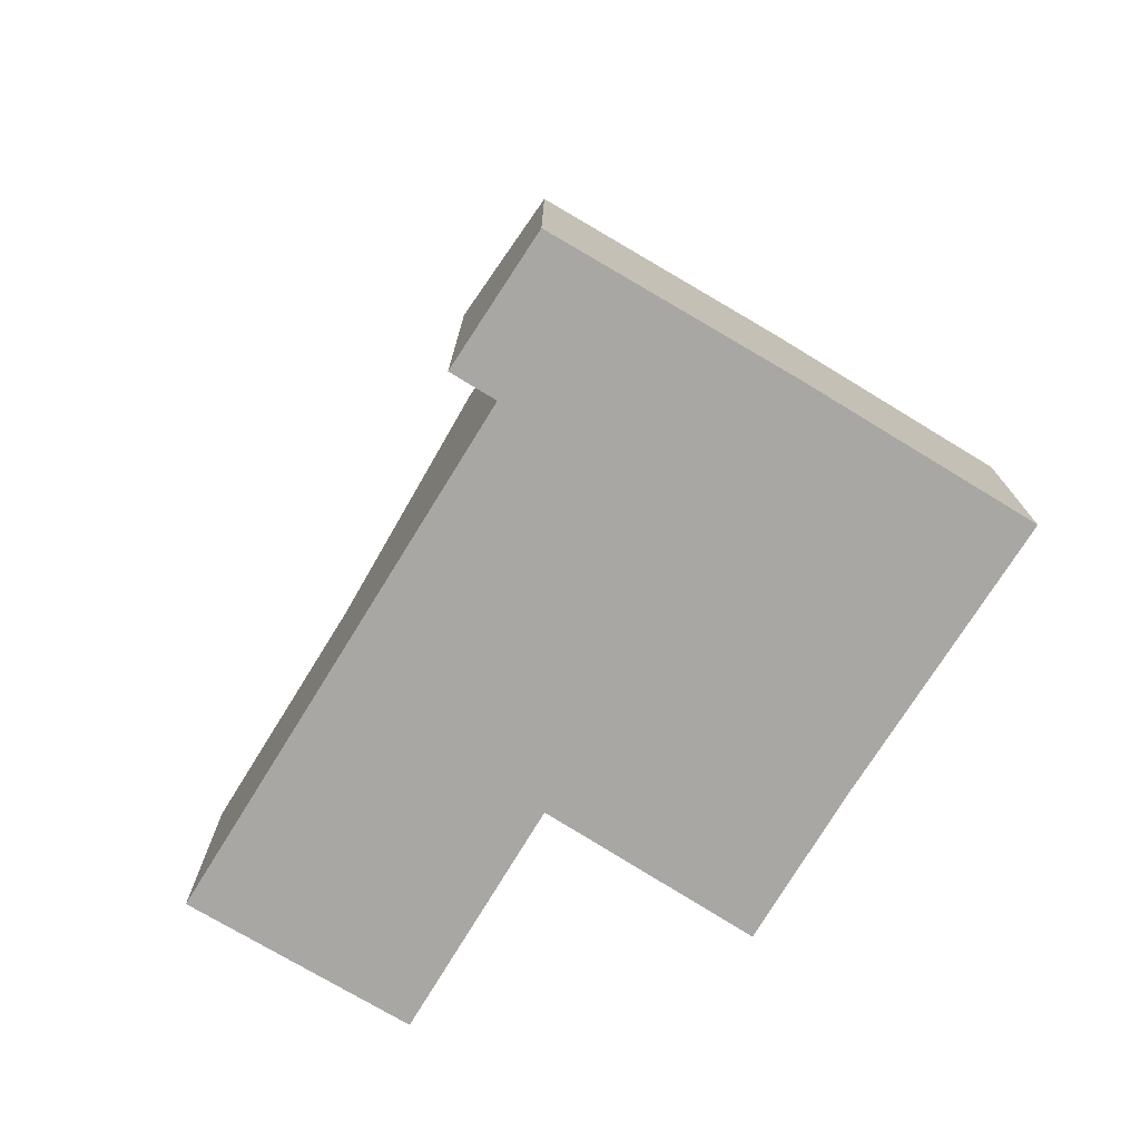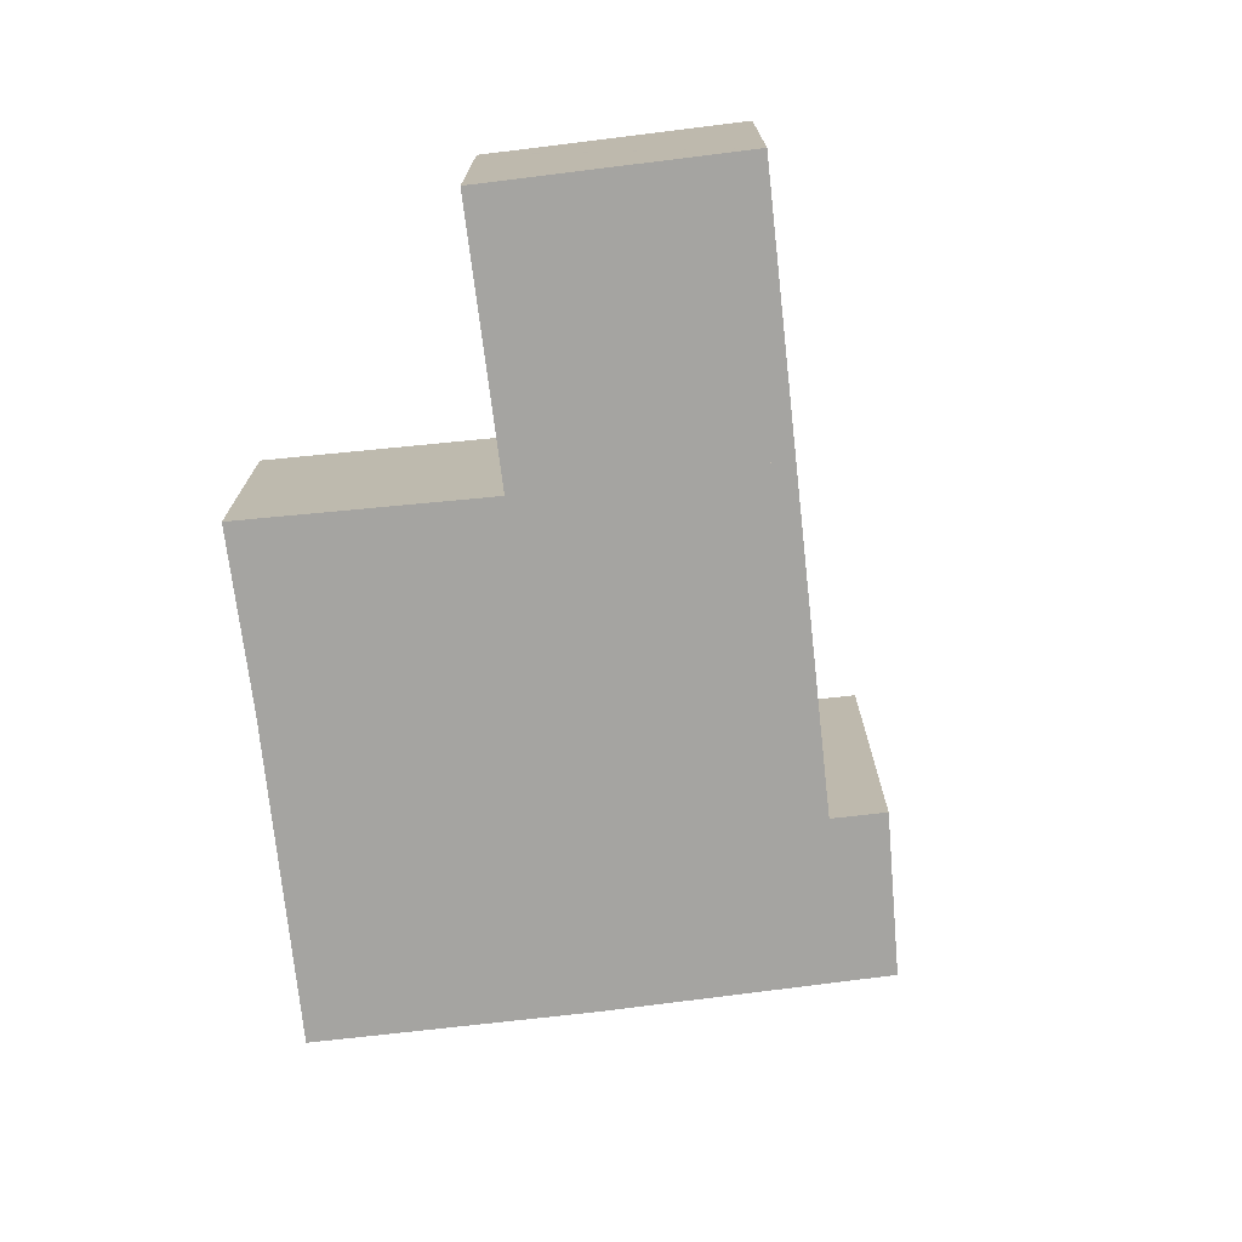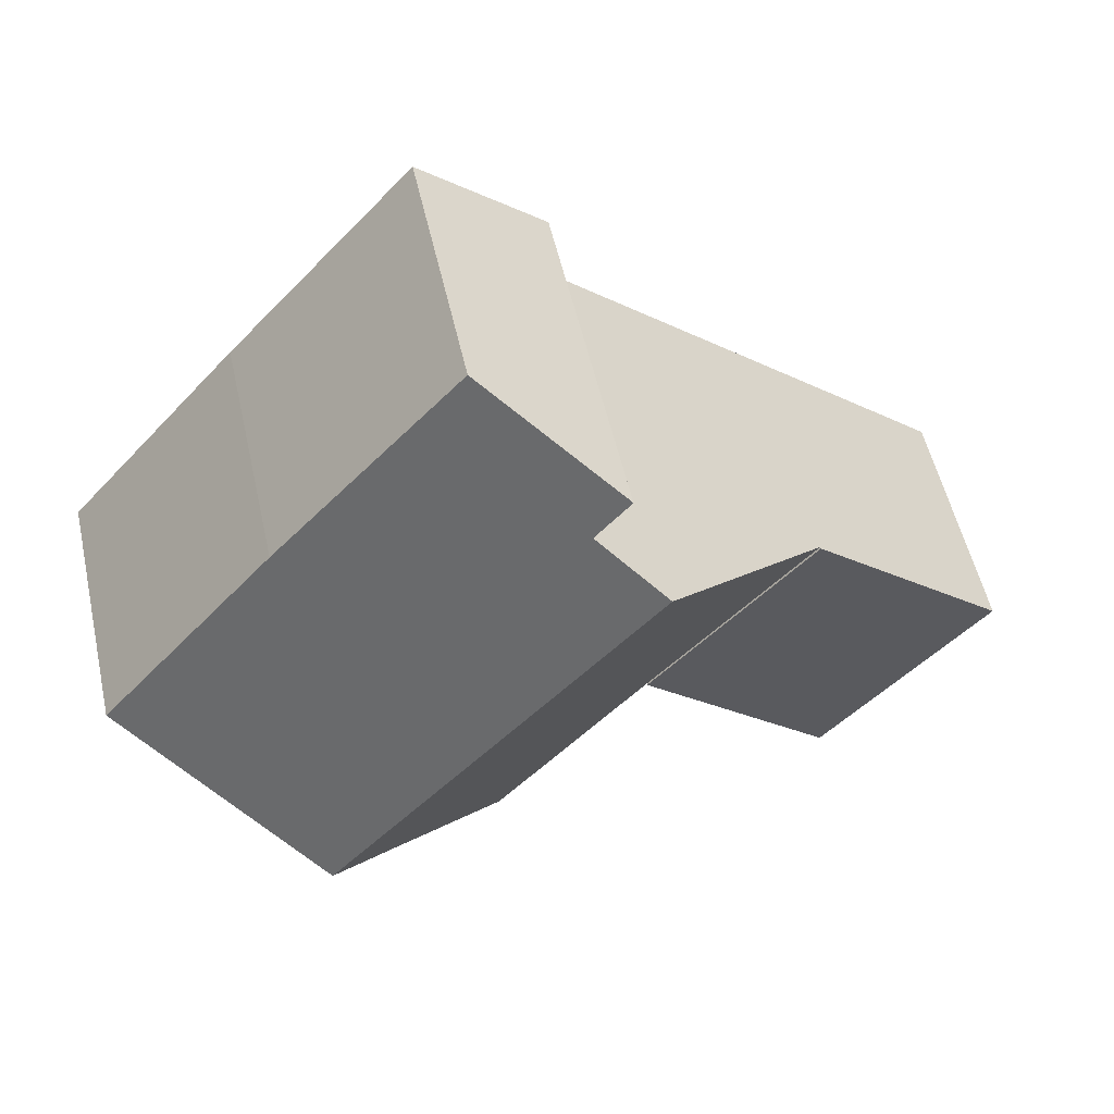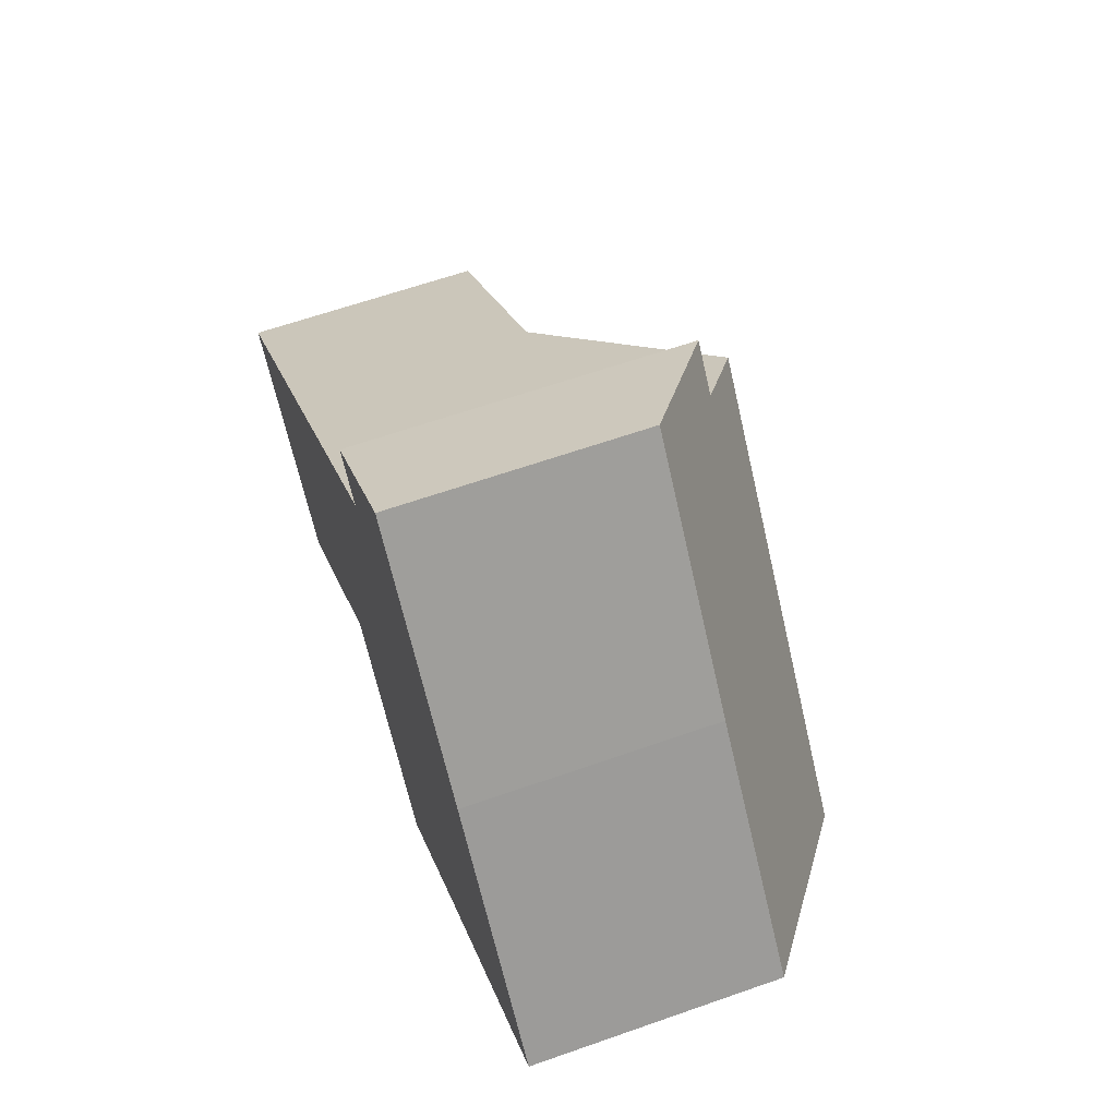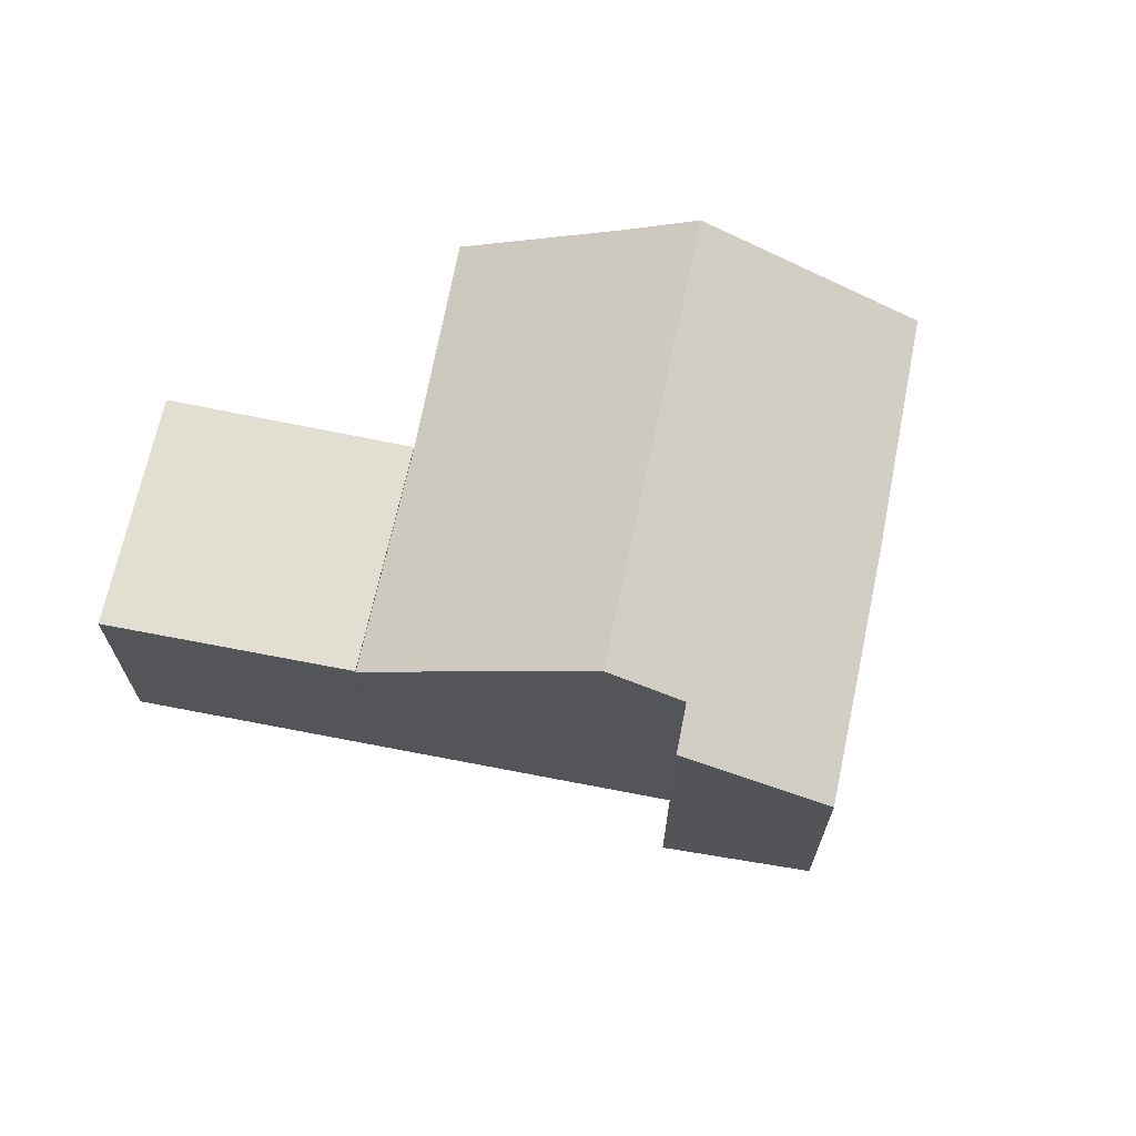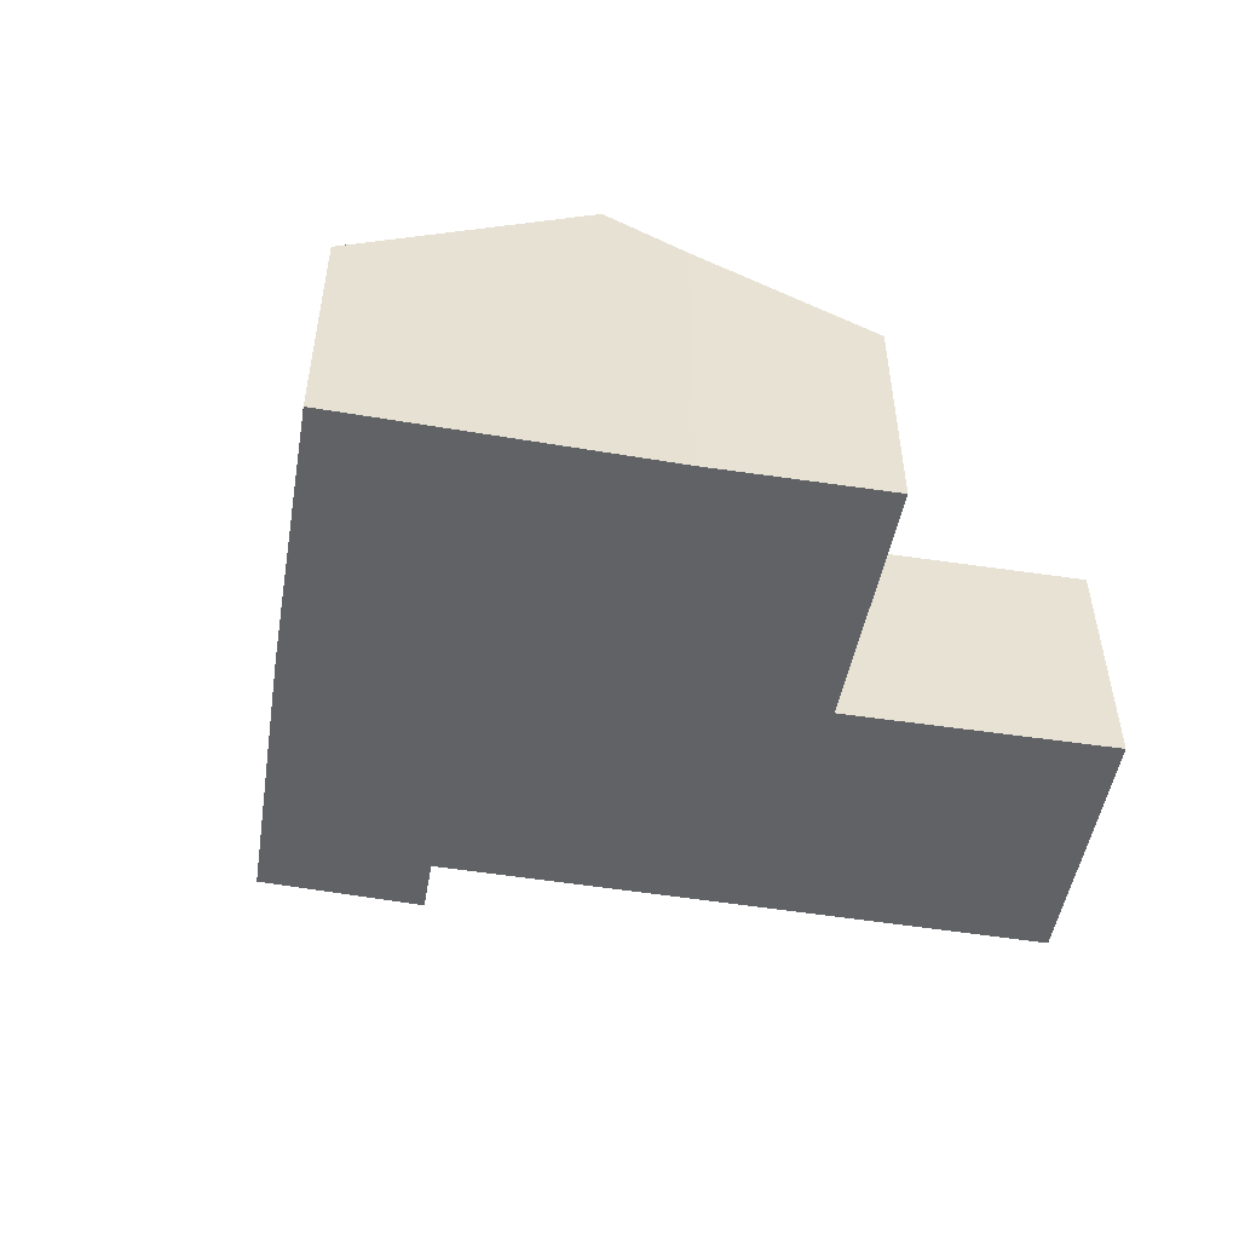
<metadata>
{"format":"obj","ext":"obj","renderer":"f3d","projection":"perspective","resolution":1024,"background":"white","views":[{"elev":-74.6,"azim":17.6,"up":"+Y"},{"elev":-73.4,"azim":-124.4,"up":"+Y"},{"elev":54.6,"azim":167.3,"up":"+Z"},{"elev":62.8,"azim":70.4,"up":"+Z"},{"elev":67.9,"azim":-29.7,"up":"+Y"},{"elev":-50.5,"azim":129.2,"up":"+Y"}]}
</metadata>
<code>
v  2.346 3.39 -2.661
v  3.468 3.39 -1.707
v  2.366 3.39 -2.684
v  5.154 3.39 -0.213
v  2.811 3.39 2.419
v  0 3.39 2.076e-16
v  0 0 0
v  2.811 -1.481e-16 2.419
v  5.154 1.304e-17 -0.213
v  2.366 1.643e-16 -2.684
v  3.468 1.045e-16 -1.707
v  2.346 1.629e-16 -2.661
v  9.194 4.662 -1.212
v  5.458 5.28 4.696
v  10.05 5.28 -0.485
v  7.424 3.36 -2.784
v  7.35 3.306 -2.85
v  5.184 3.364 -0.249
v  5.154 3.365 -0.213
v  2.811 3.361 2.419
v  7.551 3.434 7.398
v  6.317 4.657 5.435
v  5.827 4.654 5.998
v  10.15 3.415 4.519
v  12.62 3.434 1.686
v  7.551 -4.53e-16 7.398
v  10.15 -2.767e-16 4.519
v  12.62 -1.032e-16 1.686
v  9.194 7.421e-17 -1.212
v  10.05 2.97e-17 -0.485
v  7.35 1.745e-16 -2.85
v  7.424 1.705e-16 -2.784
v  5.184 1.525e-17 -0.249
v  6.317 -3.328e-16 5.435
v  5.827 -3.673e-16 5.998
v  5.458 -2.875e-16 4.696
g defaultobject
f 1 2 3
f 2 1 4
f 4 1 5
f 5 1 6
f 7 5 6
f 5 7 8
f 8 4 5
f 4 8 9
f 9 2 4
f 2 9 3
f 3 9 10
f 10 9 11
f 1 7 6
f 7 1 3
f 7 3 12
f 12 3 10
f 12 8 7
f 8 12 9
f 9 12 11
f 11 12 10
f 13 14 15
f 14 13 16
f 14 16 17
f 14 17 18
f 14 18 19
f 14 19 20
f 21 22 23
f 22 15 14
f 15 22 21
f 15 21 24
f 15 24 25
f 26 24 21
f 24 26 27
f 24 28 25
f 28 24 27
f 28 15 25
f 15 28 13
f 13 28 29
f 29 28 30
f 29 16 13
f 16 29 17
f 17 29 31
f 31 29 32
f 31 18 17
f 18 31 33
f 18 33 19
f 19 33 9
f 9 20 19
f 20 9 8
f 34 23 22
f 23 34 35
f 8 14 20
f 14 8 22
f 22 8 36
f 22 36 34
f 35 21 23
f 21 35 26
f 32 33 31
f 33 32 29
f 33 29 30
f 33 30 28
f 33 28 27
f 33 27 9
f 9 27 8
f 8 27 36
f 36 27 34
f 34 27 26
f 34 26 35

</code>
